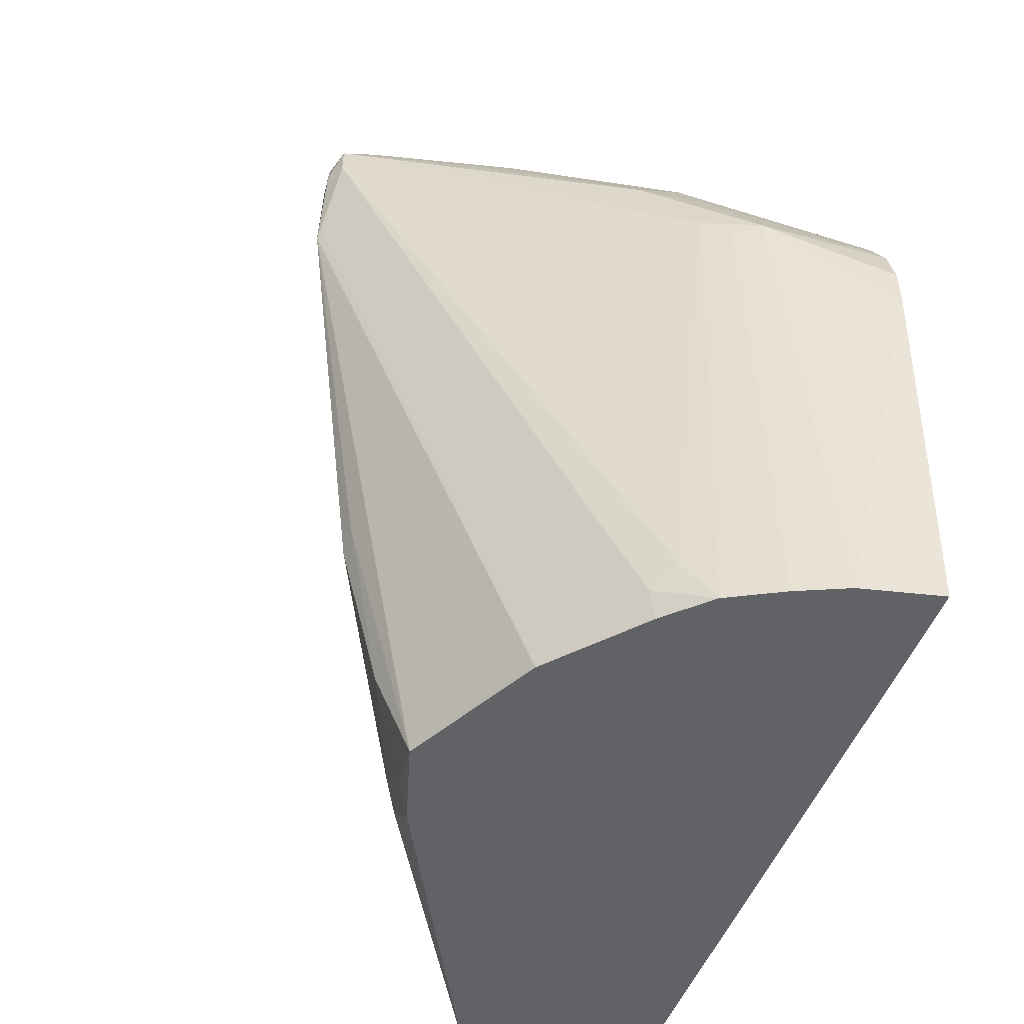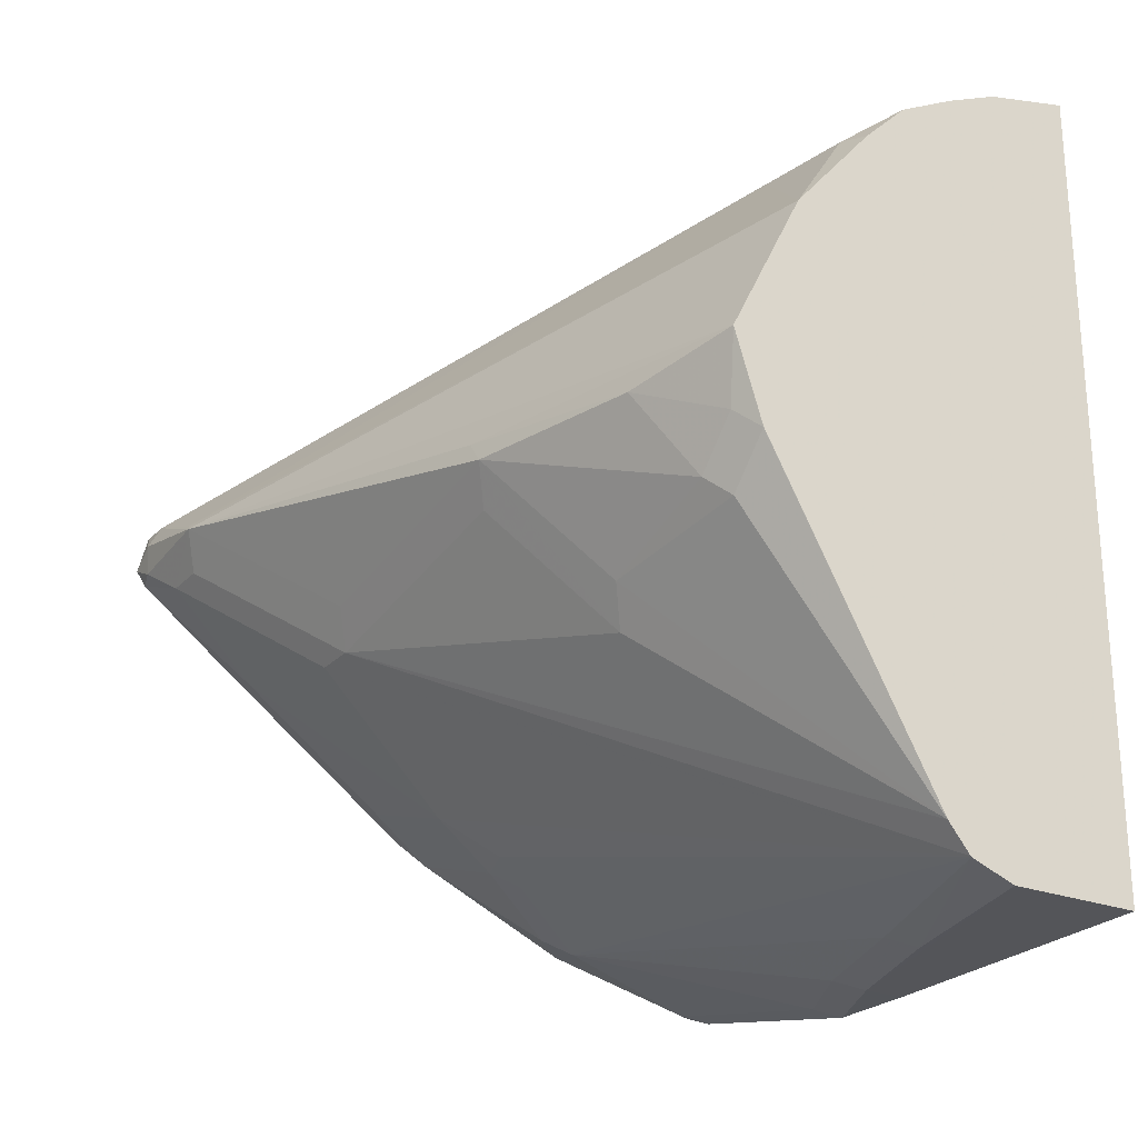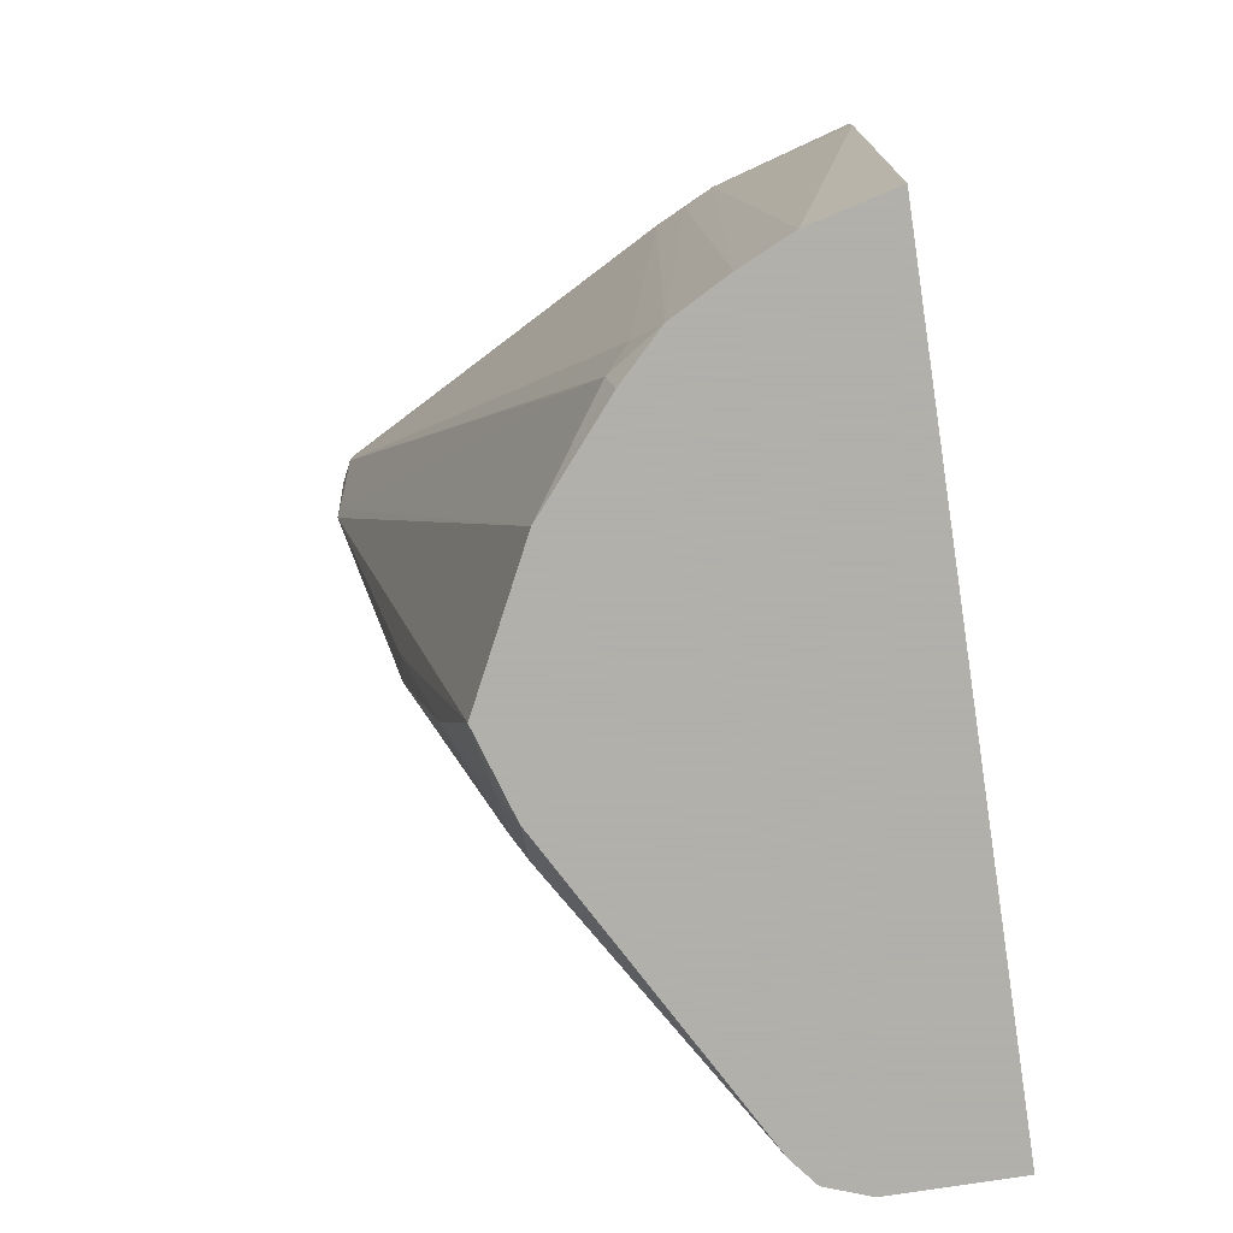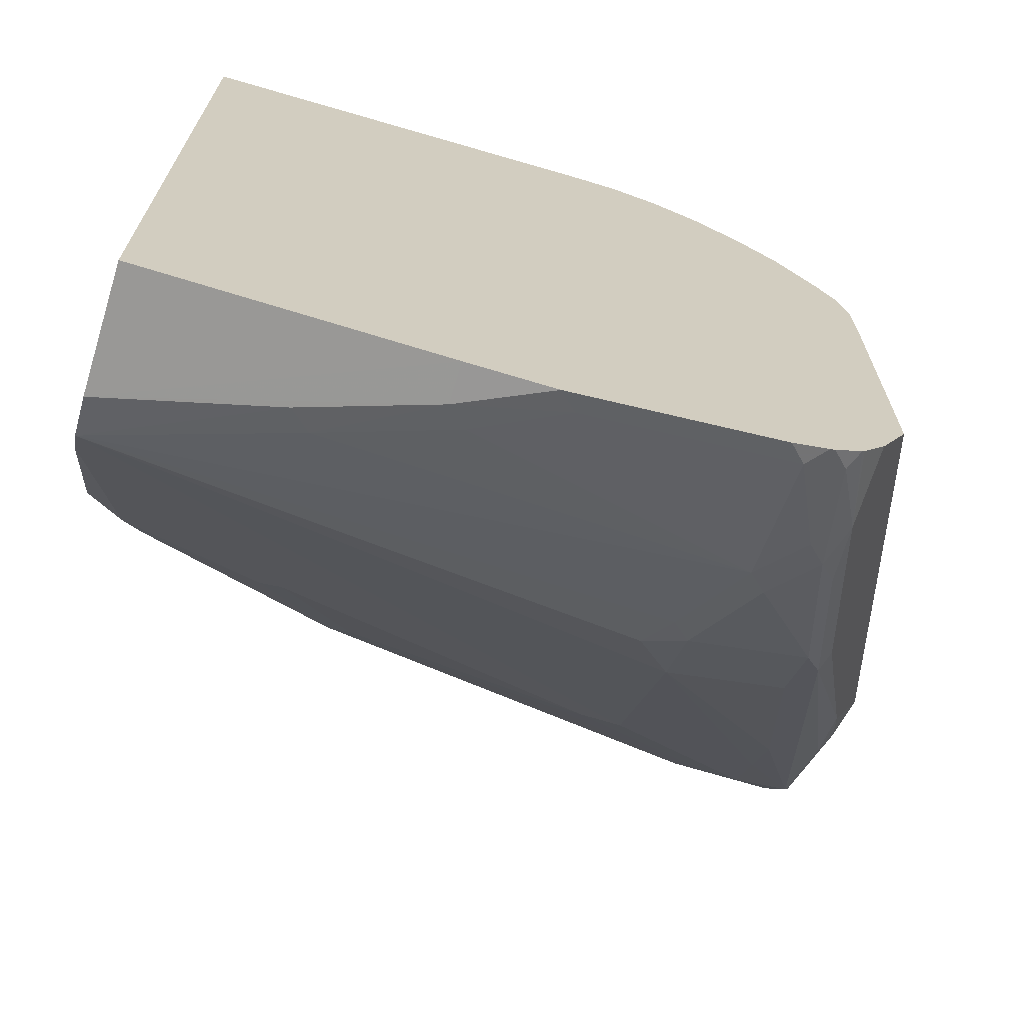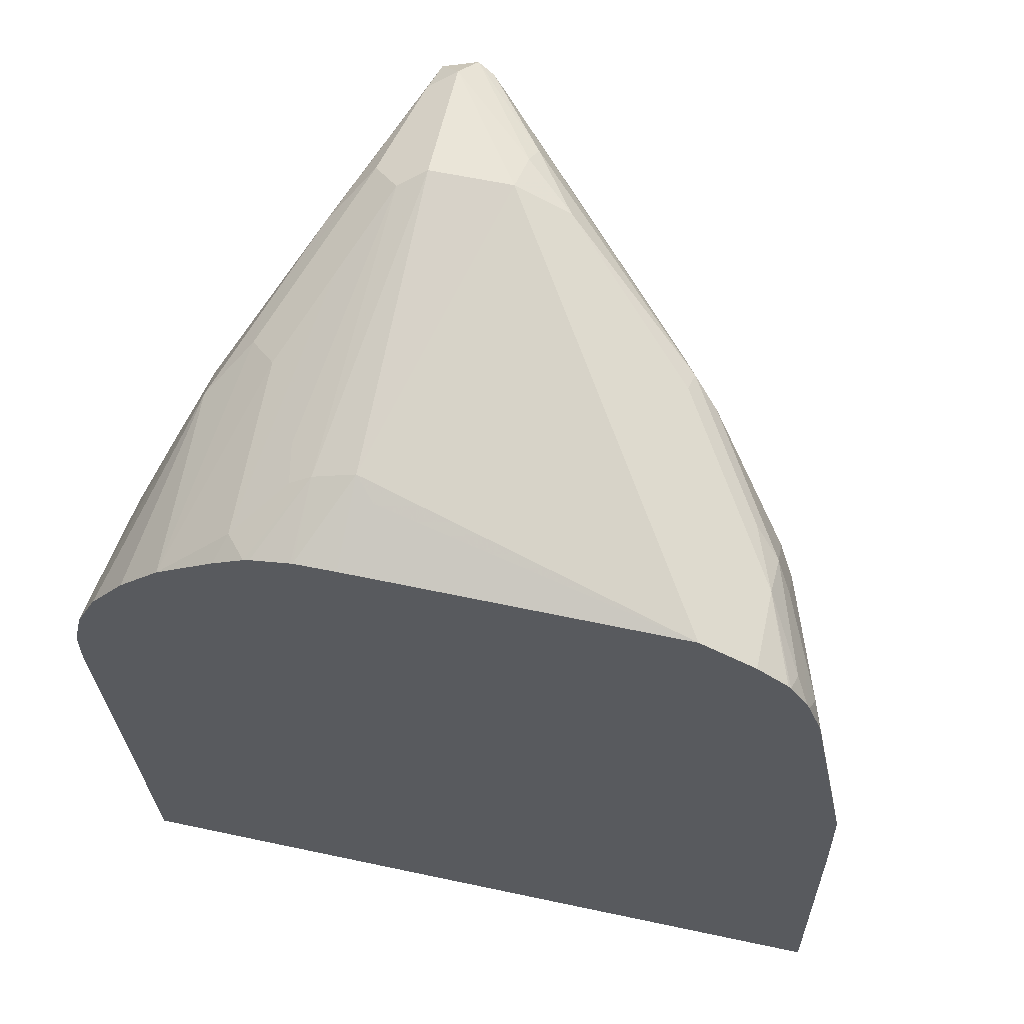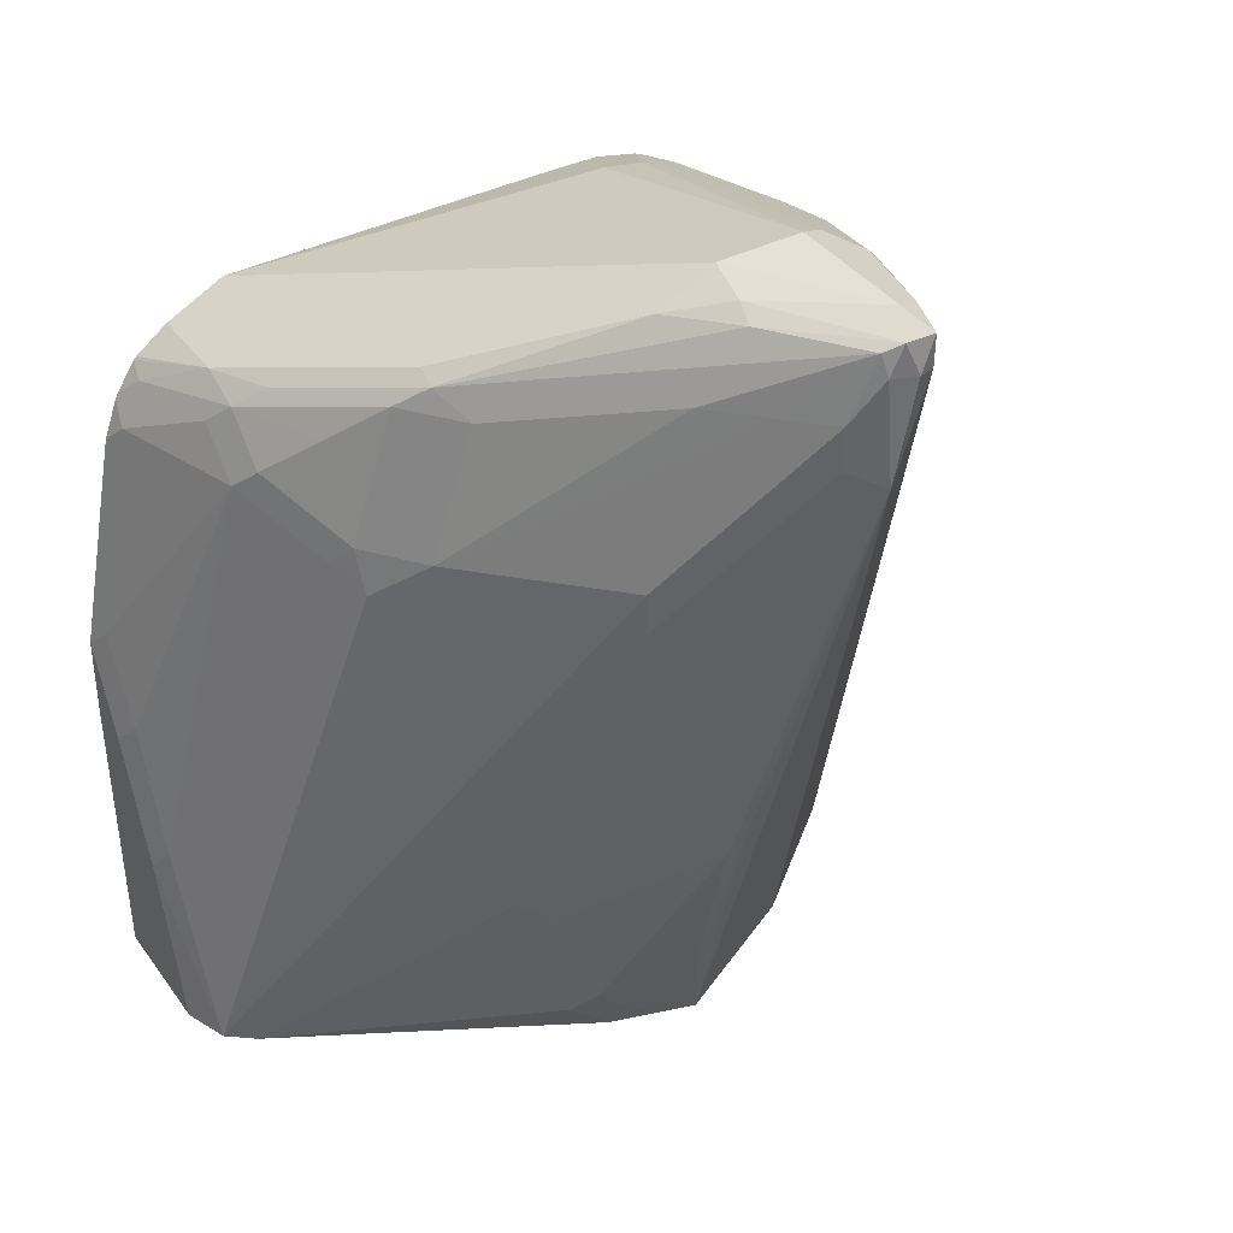
<metadata>
{"format":"obj","ext":"obj","renderer":"f3d","projection":"perspective","resolution":1024,"background":"white","views":[{"elev":-50.7,"azim":159.2,"up":"+Z"},{"elev":-24.8,"azim":148.0,"up":"+Y"},{"elev":-78.4,"azim":-171.4,"up":"+Z"},{"elev":-68.5,"azim":-107.2,"up":"+Y"},{"elev":59.5,"azim":-77.6,"up":"+Z"},{"elev":39.1,"azim":57.5,"up":"+Z"}]}
</metadata>
<code>
v 0.6438 -0.2208 0.1103
v 0.5896 -0.2207 0.1103
v 0.6622 -0.214 0.1103
v 0.6254 -0.2207 0.184
v 0.607 -0.2207 0.2391
v 0.5896 -0.2207 0.2391
v 0.5896 0.1147 0.1103
v 0.6346 -0.2161 0.1931
v 0.6623 -0.2139 0.1103
v 0.7051 -0.1532 0.3494
v 0.6897 -0.1609 0.3587
v 0.653 -0.1793 0.377
v 0.6162 -0.2161 0.2483
v 0.5978 -0.2161 0.2851
v 0.5896 -0.2202 0.277
v 0.5901 0.1146 0.1103
v 0.5896 0.1282 0.2938
v 0.6625 -0.2137 0.1103
v 0.7786 -0.0797 0.3679
v 0.7602 -0.09808 0.3679
v 0.7235 -0.1349 0.3679
v 0.699 -0.154 0.3679
v 0.6622 -0.1724 0.3862
v 0.6346 -0.1793 0.3954
v 0.5978 -0.1977 0.377
v 0.5896 -0.2018 0.3689
v 0.5923 0.1141 0.1103
v 0.6252 0.1058 0.1103
v 0.5896 0.1282 0.3122
v 0.6438 0.1103 0.3494
v 0.6714 -0.2024 0.1103
v 0.7786 -0.0797 0.3494
v 0.8154 -0.02453 0.4414
v 0.797 -0.04295 0.4414
v 0.7786 -0.06129 0.4414
v 0.7235 -0.1165 0.423
v 0.699 -0.1356 0.423
v 0.6806 -0.154 0.4046
v 0.6438 -0.1724 0.4046
v 0.5978 -0.1885 0.3954
v 0.5896 -0.1952 0.3862
v 0.607 -0.1908 0.3862
v 0.5896 -0.1957 0.3852
v 0.6475 0.09564 0.1103
v 0.5896 0.1236 0.3321
v 0.656 0.1042 0.3433
v 0.5978 0.1196 0.3403
v 0.6622 0.09195 0.3862
v 0.6897 0.08276 0.3954
v 0.6683 0.09807 0.3556
v 0.7425 -0.07355 0.1103
v 0.7426 -0.07355 0.1104
v 0.7426 -0.09193 0.1288
v 0.7495 -0.1012 0.1931
v 0.7419 -0.1165 0.2023
v 0.7863 -0.06437 0.3403
v 0.8231 -0.009197 0.4138
v 0.8154 -0.02453 0.423
v 0.7786 -0.06129 0.2391
v 0.7863 -0.04599 0.2299
v 0.8215 -0.01227 0.4598
v 0.8185 -0.01381 0.469
v 0.7081 -0.1241 0.4322
v 0.653 -0.1609 0.4138
v 0.6254 -0.1717 0.4108
v 0.5896 -0.1865 0.3995
v 0.5896 -0.1946 0.3873
v 0.6714 0.08276 0.1103
v 0.5896 0.1138 0.3529
v 0.6683 0.07969 0.4108
v 0.7051 0.06131 0.4292
v 0.7419 0.0429 0.4475
v 0.7572 0.03982 0.4445
v 0.8185 0.009181 0.469
v 0.8185 0.009181 0.4552
v 0.6836 0.07661 0.1318
v 0.7426 -0.07342 0.1103
v 0.7541 -0.0368 0.1103
v 0.7495 -0.06437 0.1196
v 0.7495 -0.08274 0.138
v 0.8047 -0.02761 0.3218
v 0.8215 -0.006156 0.4169
v 0.8231 -7.63e-06 0.4575
v 0.7863 -0.0368 0.2368
v 0.7358 -0.0001443 0.1103
v 0.7235 0.02452 0.1103
v 0.7679 -0.04599 0.1564
v 0.8215 -0.006156 0.4721
v 0.7817 -0.04141 0.469
v 0.7541 -0.06129 0.4659
v 0.699 -0.1226 0.4353
v 0.6438 -0.1471 0.423
v 0.5896 -0.1709 0.4111
v 0.5896 -0.1717 0.4108
v 0.5896 -0.1854 0.4006
v 0.6928 0.06742 0.1226
v 0.6809 0.07327 0.1103
v 0.5896 0.09807 0.374
v 0.5896 0.07969 0.3924
v 0.6867 0.06131 0.4292
v 0.7602 0.02452 0.4659
v 0.8032 0.01226 0.4721
v 0.8093 -7.63e-06 0.4782
v 0.7051 0.06131 0.1533
v 0.6897 0.06435 0.1103
v 0.7725 -0.03909 0.4736
v 0.7541 -0.0368 0.4782
v 0.6897 -0.1195 0.4368
v 0.5896 -0.1471 0.423
v 0.5896 0.05516 0.409
v 0.6008 0.04905 0.4169
v 0.6744 0.04905 0.4353
v 0.7112 0.03063 0.4537
v 0.748 0.01226 0.4721
v 0.7541 -7.63e-06 0.4782
v 0.6254 -7.63e-06 0.4414
v 0.5896 -0.01685 0.4235
v 0.6162 -0.009197 0.4368
v 0.5896 0.05349 0.4101
v 0.5896 0.03958 0.4181
v 0.6208 0.02756 0.4322
v 0.6376 0.03063 0.4353
v 0.6231 0.01837 0.4368
v 0.5896 0.01837 0.4233
v 0.6008 -7.63e-06 0.4292
v 0.5896 -7.63e-06 0.4235
v 0.5896 0.03678 0.4192
v 0.5896 0.01943 0.423
f 61 88 62
f 61 83 88
f 60 84 81
f 57 78 85
f 60 80 87
f 57 86 82
f 57 85 86
f 57 81 84
f 57 84 78
f 62 88 89
f 60 87 84
f 62 89 63
f 65 94 95
f 63 90 91
f 63 91 64
f 64 91 65
f 65 91 92
f 65 92 93
f 65 93 94
f 65 95 66
f 68 96 97
f 68 76 96
f 69 98 70
f 70 98 99
f 57 83 61
f 70 99 100
f 70 100 71
f 63 89 90
f 57 75 83
f 49 70 71
f 56 60 81
f 40 65 66
f 71 100 101
f 39 65 40
f 40 66 67
f 40 67 41
f 44 46 68
f 45 69 47
f 46 50 68
f 47 69 70
f 47 70 48
f 48 70 49
f 49 71 72
f 49 72 73
f 57 82 75
f 49 73 74
f 50 74 75
f 50 75 76
f 50 76 68
f 51 77 52
f 52 77 78
f 52 78 79
f 52 79 80
f 52 80 53
f 53 80 54
f 54 60 55
f 54 80 60
f 55 60 59
f 56 81 57
f 49 74 50
f 71 101 72
f 111 119 120
f 72 102 74
f 101 115 103
f 101 103 102
f 103 115 107
f 103 107 106
f 107 115 116
f 107 116 109
f 109 118 117
f 110 119 111
f 111 120 121
f 111 121 122
f 111 122 113
f 111 113 112
f 113 122 114
f 101 114 115
f 114 122 123
f 115 123 116
f 116 123 124
f 116 124 125
f 116 125 118
f 117 125 126
f 117 118 125
f 120 127 123
f 120 123 121
f 121 123 122
f 123 127 128
f 123 128 124
f 39 64 65
f 124 126 125
f 114 123 115
f 72 101 102
f 101 113 114
f 100 112 113
f 72 74 73
f 74 102 103
f 74 103 88
f 74 88 83
f 74 83 75
f 75 82 104
f 75 104 96
f 75 96 76
f 78 84 87
f 78 87 79
f 79 87 80
f 82 86 104
f 86 105 96
f 100 113 101
f 86 96 104
f 88 106 89
f 89 106 90
f 90 106 107
f 90 107 91
f 91 108 92
f 91 107 108
f 92 109 93
f 92 108 107
f 92 107 109
f 96 105 97
f 99 110 111
f 99 111 112
f 99 112 100
f 88 103 106
f 37 39 38
f 109 116 118
f 37 63 64
f 2 117 126
f 2 126 124
f 2 124 128
f 2 128 127
f 2 127 120
f 2 120 119
f 2 119 110
f 2 110 99
f 2 99 98
f 2 98 69
f 2 69 45
f 2 45 29
f 2 29 17
f 2 109 117
f 2 17 7
f 3 9 10
f 3 10 11
f 3 11 12
f 3 12 8
f 4 8 5
f 5 8 13
f 5 13 14
f 5 14 15
f 5 15 6
f 7 17 16
f 8 12 13
f 9 18 19
f 9 19 20
f 3 8 4
f 9 20 21
f 2 93 109
f 2 95 94
f 37 64 39
f 1 2 7
f 1 7 16
f 1 16 27
f 1 27 28
f 1 28 44
f 1 44 68
f 1 68 97
f 1 97 105
f 1 105 86
f 1 86 85
f 1 85 78
f 1 78 77
f 2 94 93
f 1 77 51
f 1 31 18
f 1 18 9
f 1 9 3
f 1 3 4
f 1 4 5
f 1 5 6
f 1 6 2
f 2 6 15
f 2 15 26
f 2 26 43
f 2 43 41
f 2 67 66
f 2 66 95
f 1 51 31
f 9 21 10
f 2 41 67
f 10 22 11
f 25 41 43
f 25 43 26
f 28 30 44
f 29 45 30
f 30 46 44
f 30 45 47
f 30 47 48
f 30 48 49
f 30 49 50
f 30 50 46
f 31 51 52
f 31 52 53
f 31 53 54
f 25 42 41
f 31 54 55
f 32 57 58
f 32 55 59
f 32 59 60
f 32 60 56
f 33 61 62
f 33 62 34
f 33 58 57
f 33 57 61
f 34 62 35
f 35 62 36
f 36 62 63
f 10 21 22
f 36 63 37
f 32 56 57
f 24 42 25
f 31 55 32
f 24 40 41
f 12 22 23
f 24 41 42
f 12 23 39
f 12 39 24
f 12 24 25
f 12 25 14
f 12 14 13
f 14 25 26
f 11 22 12
f 16 17 27
f 17 28 27
f 17 29 30
f 17 30 28
f 18 31 32
f 14 26 15
f 22 37 38
f 19 32 58
f 19 58 33
f 19 33 34
f 19 34 20
f 20 34 21
f 21 34 35
f 21 35 36
f 21 36 37
f 21 37 22
f 24 39 40
f 22 38 23
f 18 32 19
f 23 38 39

</code>
